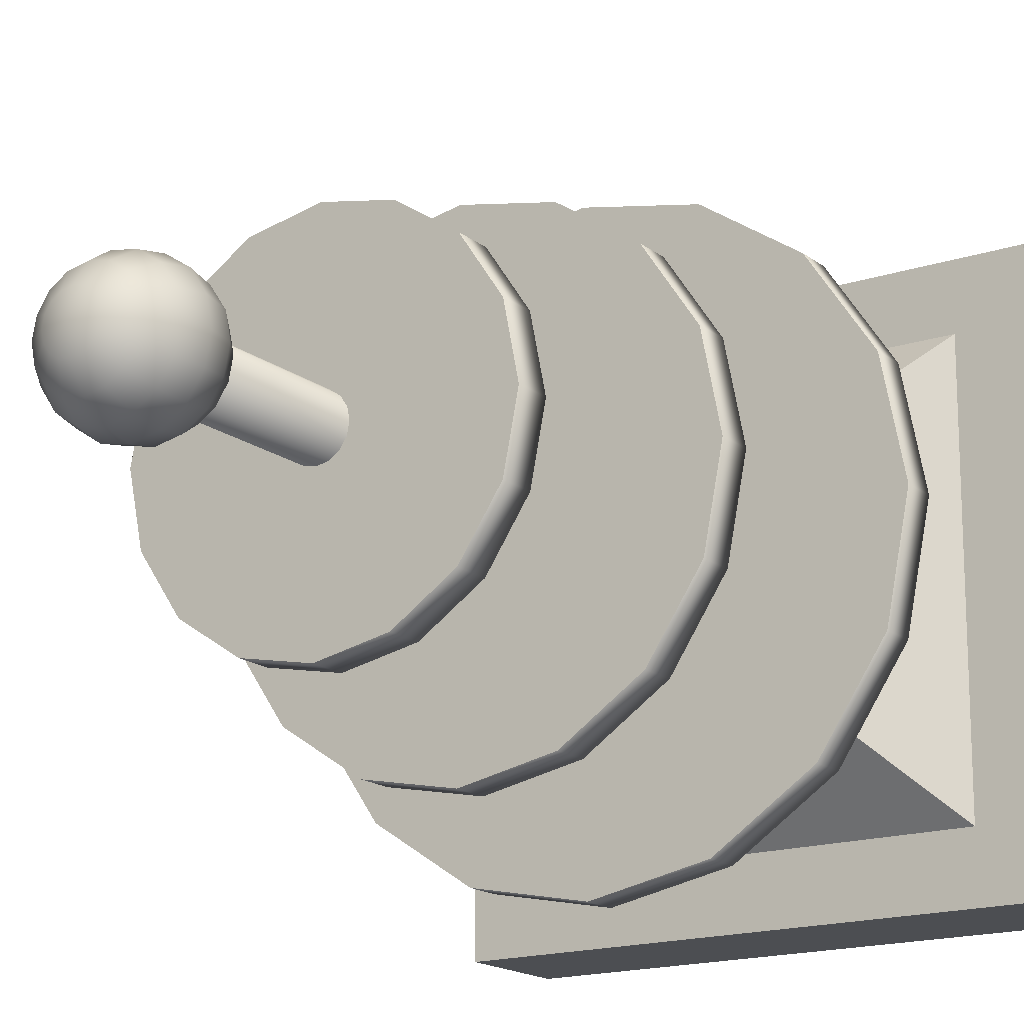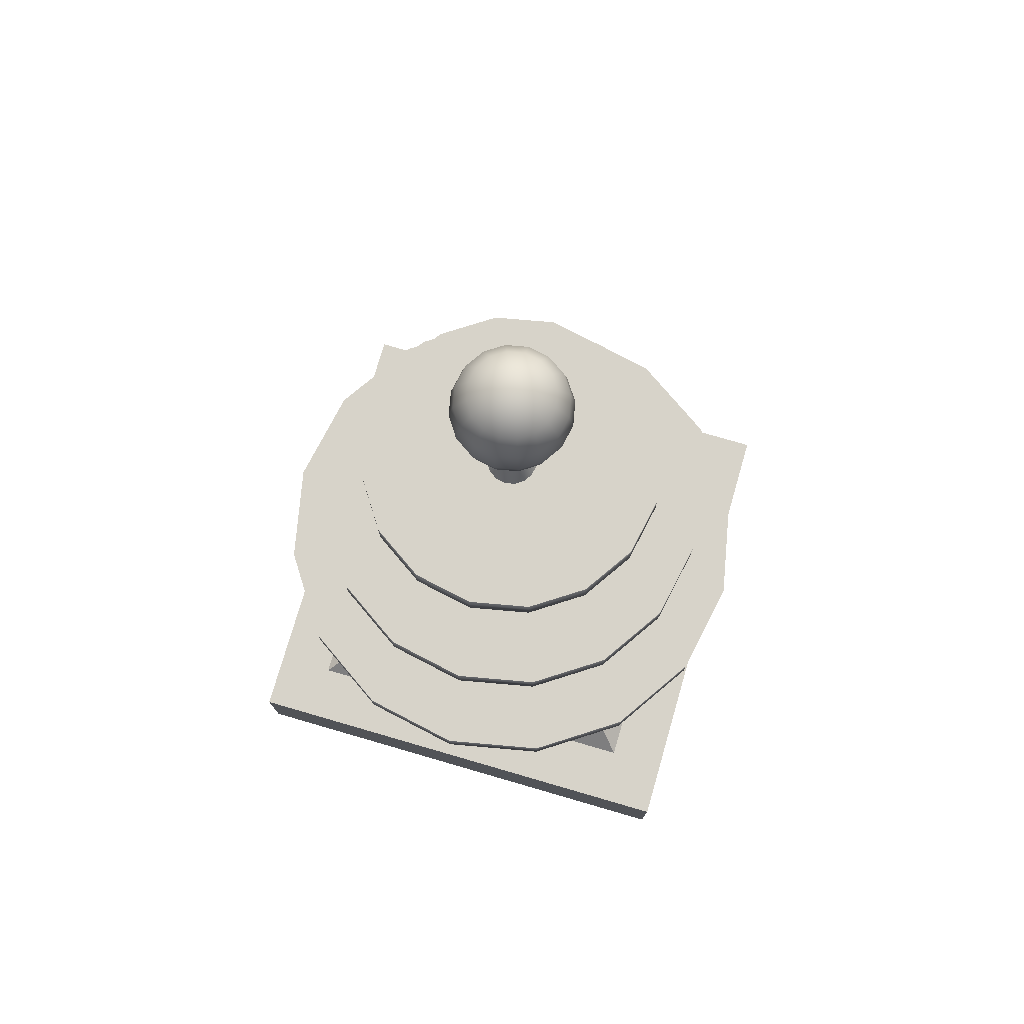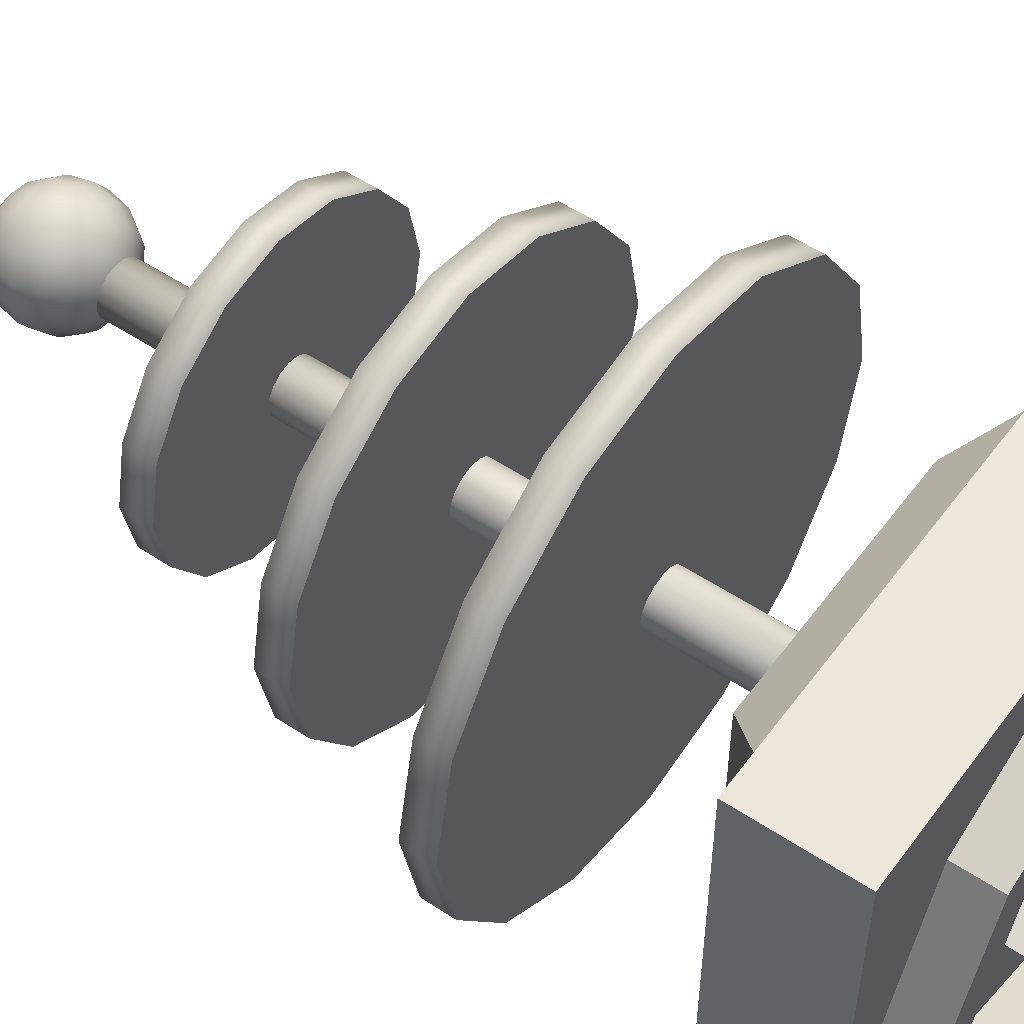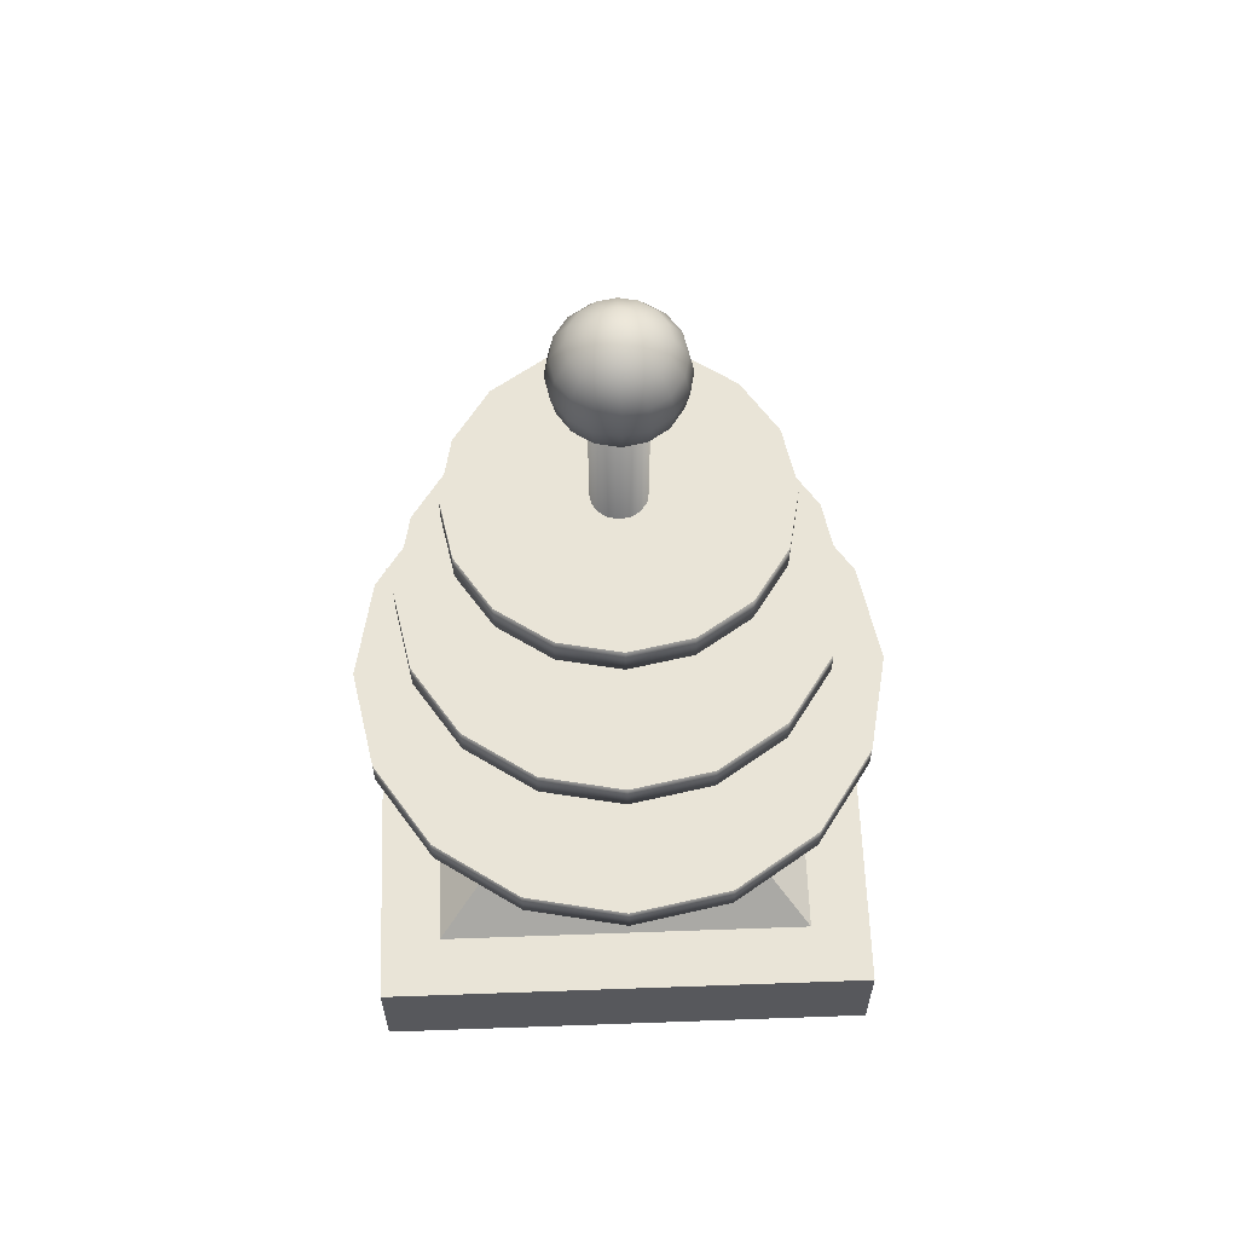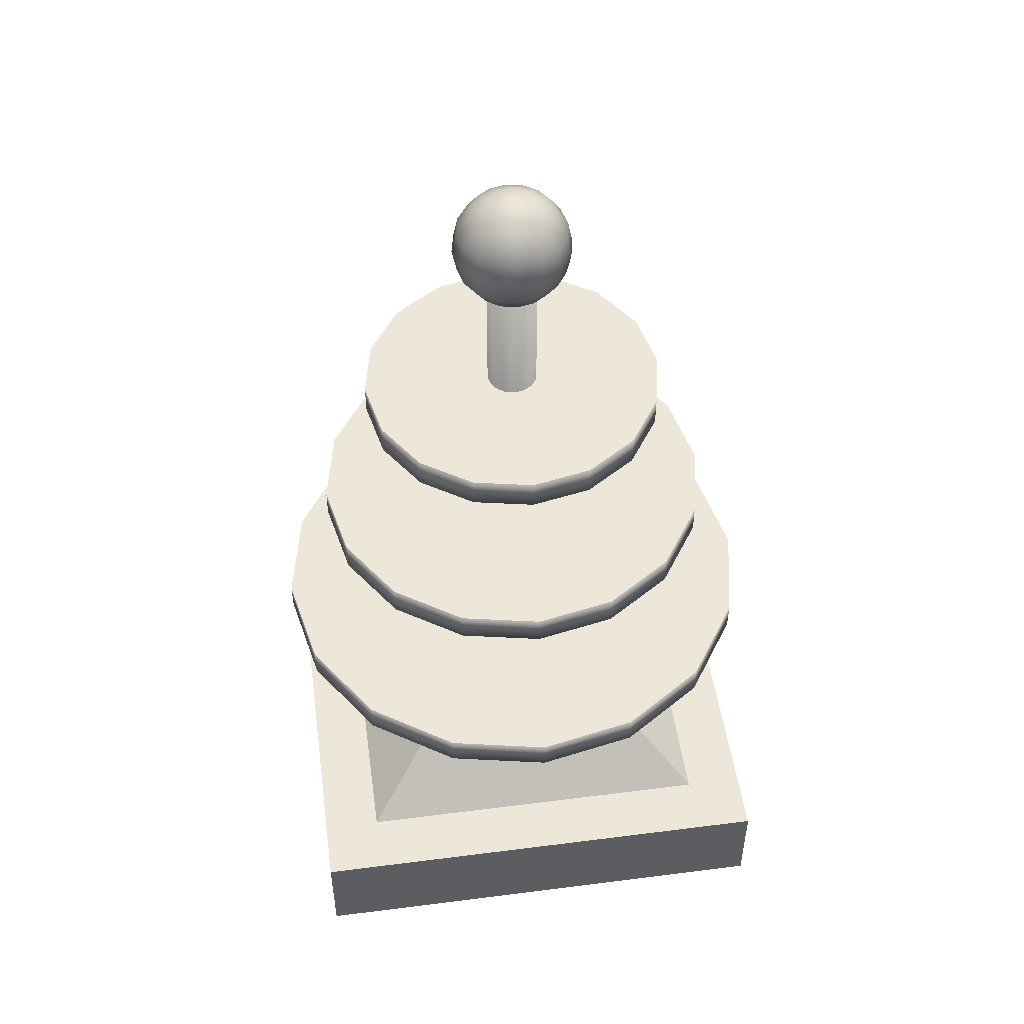
<metadata>
{"format":"obj","ext":"obj","renderer":"f3d","projection":"perspective","resolution":1024,"background":"white","views":[{"elev":-16.8,"azim":-146.2,"up":"+Z"},{"elev":76.1,"azim":16.2,"up":"+Y"},{"elev":53.1,"azim":-54.5,"up":"+Z"},{"elev":61.2,"azim":-2.1,"up":"+Y"},{"elev":49.9,"azim":-8.0,"up":"+Y"}]}
</metadata>
<code>
o Cylinder.007
v 0 -0.04666 -0.03483
v 0 -0.02728 -0.03483
v 0.02463 -0.02728 -0.02463
v 0.02463 -0.04666 -0.02463
v 0.03483 -0.02728 -0
v 0.03483 -0.04666 -0
v 0.02463 -0.02728 0.02463
v 0.02463 -0.04666 0.02463
v 0 -0.02728 0.03483
v 0 -0.04666 0.03483
v -0.02463 -0.02728 0.02463
v -0.02463 -0.04666 0.02463
v -0.03483 -0.02728 -0
v -0.03483 -0.04666 -0
v -0.02463 -0.02728 -0.02463
v -0.02463 -0.04666 -0.02463
v 0.02713 -0.04666 -0
v 0.01918 -0.04666 -0.01918
v 0 -0.04666 0.02713
v -0.01918 -0.04666 0.01918
v -0.01918 -0.04213 0.01918
v 0 -0.04213 0.02713
v 0 -0.04666 -0.02713
v -0.01918 -0.04666 -0.01918
v 0.01918 -0.04666 0.01918
v -0.02713 -0.04666 -0
v 0 -0.04213 -0.02713
v 0.01918 -0.04213 -0.01918
v 0.02713 -0.04213 -0
v 0.01918 -0.04213 0.01918
v 0.01584 -0.04213 0.008501
v 0.00942 -0.04213 0.000137
v 0.0162 -0.04213 -0.008816
v 0.004624 -0.04213 -0.006627
v -0.001111 -0.04213 -0.01814
v -0.003807 -0.04213 -0.004497
v -0.01591 -0.04213 0.00042
v -0.02713 -0.04213 -0
v -0.01918 -0.04213 -0.01918
v 0.005477 -0.04669 0.007331
v -0.001216 -0.04669 0.0179
v -0.003 -0.04669 0.004301
v -0.01591 -0.04669 0.00042
v -0.003807 -0.04669 -0.004497
v -0.001111 -0.04669 -0.01814
v 0.004624 -0.04669 -0.006627
v 0.0162 -0.04669 -0.008816
v 0.00942 -0.04669 0.000137
v 0.01584 -0.04669 0.008501
v -0.003 -0.04213 0.004301
v -0.001216 -0.04213 0.0179
v 0.005477 -0.04213 0.007331
f 1 2 3 4
f 4 3 5 6
f 6 5 7 8
f 8 7 9 10
f 10 9 11 12
f 12 11 13 14
f 3 2 15 13 11 9 7 5
f 14 13 15 16
f 16 15 2 1
f 4 6 17 18
f 19 20 21 22
f 10 12 20 19
f 16 1 23 24
f 1 4 18 23
f 6 8 25 17
f 12 14 26 20
f 8 10 19 25
f 14 16 24 26
f 27 28 29 30 31 32 33 34 35 36 37 38 39
f 17 25 30 29
f 23 18 28 27
f 24 23 27 39
f 20 26 38 21
f 25 19 22 30
f 18 17 29 28
f 26 24 39 38
f 40 41 42 43 44 45 46 47 48 49
f 38 37 50 51 52 31 30 22 21
f 34 33 47 46
f 37 36 44 43
f 52 51 41 40
f 33 32 48 47
f 36 35 45 44
f 51 50 42 41
f 32 31 49 48
f 35 34 46 45
f 50 37 43 42
f 31 52 40 49
o Cylinder.003_Cylinder.006
v 0 0.05931 -0.02494
v 0 0.06419 -0.02494
v 0.009544 0.05931 -0.02304
v 0.009544 0.06419 -0.02304
v 0.01764 0.05931 -0.01764
v 0.01764 0.06419 -0.01764
v 0.02304 0.05931 -0.009544
v 0.02304 0.06419 -0.009544
v 0.02494 0.05931 0
v 0.02494 0.06419 0
v 0.02304 0.05931 0.009544
v 0.02304 0.06419 0.009544
v 0.01764 0.05931 0.01764
v 0.01764 0.06419 0.01764
v 0.009544 0.05931 0.02304
v 0.009544 0.06419 0.02304
v 0 0.05931 0.02494
v 0 0.06419 0.02494
v -0.009544 0.05931 0.02304
v -0.009544 0.06419 0.02304
v -0.01764 0.05931 0.01764
v -0.01764 0.06419 0.01764
v -0.02304 0.05931 0.009544
v -0.02304 0.06419 0.009544
v -0.02494 0.05931 -0
v -0.02494 0.06419 -0
v -0.02304 0.05931 -0.009544
v -0.02304 0.06419 -0.009544
v -0.01764 0.05931 -0.01764
v -0.01764 0.06419 -0.01764
v -0.009544 0.05931 -0.02304
v -0.009544 0.06419 -0.02304
f 56 54 84 82 80 78 76 74 72 70 68 66 64 62 60 58
f 53 55 57 59 61 63 65 67 69 71 73 75 77 79 81 83
f 53 54 56 55
f 55 56 58 57
f 57 58 60 59
f 59 60 62 61
f 61 62 64 63
f 63 64 66 65
f 65 66 68 67
f 67 68 70 69
f 69 70 72 71
f 71 72 74 73
f 73 74 76 75
f 75 76 78 77
f 77 78 80 79
f 79 80 82 81
f 81 82 84 83
f 83 84 54 53
o Cylinder.002_Cylinder.005
v 0 0.03372 -0.03325
v 0 0.0386 -0.03325
v 0.01273 0.03372 -0.03072
v 0.01273 0.0386 -0.03072
v 0.02351 0.03372 -0.02351
v 0.02351 0.0386 -0.02351
v 0.03072 0.03372 -0.01273
v 0.03072 0.0386 -0.01273
v 0.03325 0.03372 0
v 0.03325 0.0386 0
v 0.03072 0.03372 0.01273
v 0.03072 0.0386 0.01273
v 0.02351 0.03372 0.02351
v 0.02351 0.0386 0.02351
v 0.01273 0.03372 0.03072
v 0.01273 0.0386 0.03072
v 0 0.03372 0.03325
v 0 0.0386 0.03325
v -0.01273 0.03372 0.03072
v -0.01273 0.0386 0.03072
v -0.02351 0.03372 0.02351
v -0.02351 0.0386 0.02351
v -0.03072 0.03372 0.01273
v -0.03072 0.0386 0.01273
v -0.03325 0.03372 -0
v -0.03325 0.0386 -0
v -0.03072 0.03372 -0.01273
v -0.03072 0.0386 -0.01273
v -0.02351 0.03372 -0.02351
v -0.02351 0.0386 -0.02351
v -0.01273 0.03372 -0.03072
v -0.01273 0.0386 -0.03072
f 88 86 116 114 112 110 108 106 104 102 100 98 96 94 92 90
f 85 87 89 91 93 95 97 99 101 103 105 107 109 111 113 115
f 85 86 88 87
f 87 88 90 89
f 89 90 92 91
f 91 92 94 93
f 93 94 96 95
f 95 96 98 97
f 97 98 100 99
f 99 100 102 101
f 101 102 104 103
f 103 104 106 105
f 105 106 108 107
f 107 108 110 109
f 109 110 112 111
f 111 112 114 113
f 113 114 116 115
f 115 116 86 85
o Cylinder.001_Cylinder.002
v 0 0.008086 -0.04156
v 0 0.01296 -0.04156
v 0.01591 0.008086 -0.0384
v 0.01591 0.01296 -0.0384
v 0.02939 0.008086 -0.02939
v 0.02939 0.01296 -0.02939
v 0.0384 0.008086 -0.01591
v 0.0384 0.01296 -0.01591
v 0.04156 0.008086 0
v 0.04156 0.01296 0
v 0.0384 0.008086 0.01591
v 0.0384 0.01296 0.01591
v 0.02939 0.008086 0.02939
v 0.02939 0.01296 0.02939
v 0.01591 0.008086 0.0384
v 0.01591 0.01296 0.0384
v 0 0.008086 0.04156
v 0 0.01296 0.04156
v -0.01591 0.008086 0.0384
v -0.01591 0.01296 0.0384
v -0.02939 0.008086 0.02939
v -0.02939 0.01296 0.02939
v -0.0384 0.008086 0.01591
v -0.0384 0.01296 0.01591
v -0.04156 0.008086 -0
v -0.04156 0.01296 -0
v -0.0384 0.008086 -0.01591
v -0.0384 0.01296 -0.01591
v -0.02939 0.008086 -0.02939
v -0.02939 0.01296 -0.02939
v -0.01591 0.008086 -0.0384
v -0.01591 0.01296 -0.0384
f 120 118 148 146 144 142 140 138 136 134 132 130 128 126 124 122
f 117 119 121 123 125 127 129 131 133 135 137 139 141 143 145 147
f 117 118 120 119
f 119 120 122 121
f 121 122 124 123
f 123 124 126 125
f 125 126 128 127
f 127 128 130 129
f 129 130 132 131
f 131 132 134 133
f 133 134 136 135
f 135 136 138 137
f 137 138 140 139
f 139 140 142 141
f 141 142 144 143
f 143 144 146 145
f 145 146 148 147
f 147 148 118 117
o Cylinder_Cylinder.001
v 0 -0.0325 -0.004157
v 0 0.08635 -0.004157
v 0.001591 -0.0325 -0.00384
v 0.001591 0.08635 -0.00384
v 0.002939 -0.0325 -0.002939
v 0.002939 0.08635 -0.002939
v 0.00384 -0.0325 -0.001591
v 0.00384 0.08635 -0.001591
v 0.004157 -0.0325 0
v 0.004157 0.08635 0
v 0.00384 -0.0325 0.001591
v 0.00384 0.08635 0.001591
v 0.002939 -0.0325 0.002939
v 0.002939 0.08635 0.002939
v 0.001591 -0.0325 0.00384
v 0.001591 0.08635 0.00384
v 0 -0.0325 0.004157
v 0 0.08635 0.004157
v -0.001591 -0.0325 0.00384
v -0.001591 0.08635 0.00384
v -0.002939 -0.0325 0.002939
v -0.002939 0.08635 0.002939
v -0.00384 -0.0325 0.001591
v -0.00384 0.08635 0.001591
v -0.004157 -0.0325 -0
v -0.004157 0.08635 -0
v -0.00384 -0.0325 -0.001591
v -0.00384 0.08635 -0.001591
v -0.002939 -0.0325 -0.002939
v -0.002939 0.08635 -0.002939
v -0.001591 -0.0325 -0.00384
v -0.001591 0.08635 -0.00384
f 152 150 180 178 176 174 172 170 168 166 164 162 160 158 156 154
f 149 151 153 155 157 159 161 163 165 167 169 171 173 175 177 179
f 149 150 152 151
f 151 152 154 153
f 153 154 156 155
f 155 156 158 157
f 157 158 160 159
f 159 160 162 161
f 161 162 164 163
f 163 164 166 165
f 165 166 168 167
f 167 168 170 169
f 169 170 172 171
f 171 172 174 173
f 173 174 176 175
f 175 176 178 177
f 177 178 180 179
f 179 180 150 149
o Sphere
v -0 0.1002 -0.006816
v -0 0.09704 -0.008906
v -0 0.08966 -0.008906
v -0 0.08445 -0.003689
v 0.001412 0.1023 -0.003408
v 0.002608 0.1002 -0.006297
v 0.003408 0.09704 -0.008228
v 0.003689 0.09335 -0.008906
v 0.003408 0.08966 -0.008228
v 0.002608 0.08654 -0.006297
v 0.001412 0.08445 -0.003408
v 0.002608 0.1023 -0.002608
v 0.00482 0.1002 -0.00482
v 0.006297 0.09704 -0.006297
v 0.006816 0.09335 -0.006816
v 0.006297 0.08966 -0.006297
v 0.00482 0.08654 -0.00482
v 0.002608 0.08445 -0.002608
v 0.003408 0.1023 -0.001412
v 0.006297 0.1002 -0.002608
v 0.008228 0.09704 -0.003408
v 0.008906 0.09335 -0.003689
v 0.008228 0.08966 -0.003408
v 0.006297 0.08654 -0.002608
v 0.003408 0.08445 -0.001412
v 0.003689 0.1023 -0
v 0.006816 0.1002 -0
v 0.008906 0.09704 -0
v 0.009639 0.09335 -0
v 0.008906 0.08966 -0
v 0.006816 0.08654 -0
v 0.003689 0.08445 -0
v 0.003408 0.1023 0.001412
v 0.006297 0.1002 0.002608
v 0.008228 0.09704 0.003408
v 0.008906 0.09335 0.003689
v 0.008228 0.08966 0.003408
v 0.006297 0.08654 0.002608
v 0.003408 0.08445 0.001412
v 0.002608 0.1023 0.002608
v 0.00482 0.1002 0.00482
v 0.006297 0.09704 0.006297
v 0.006816 0.09335 0.006816
v 0.006297 0.08966 0.006297
v 0.00482 0.08654 0.00482
v 0.002608 0.08445 0.002608
v 0.001412 0.1023 0.003408
v 0.002608 0.1002 0.006297
v 0.003408 0.09704 0.008228
v 0.003689 0.09335 0.008906
v 0.003408 0.08966 0.008228
v 0.002608 0.08654 0.006297
v 0.001412 0.08445 0.003408
v -0 0.1023 0.003689
v -0 0.1002 0.006816
v -0 0.09704 0.008906
v -0 0.09335 0.009639
v -0 0.08966 0.008906
v -0 0.08654 0.006816
v -0 0.08445 0.003689
v -0.001412 0.1023 0.003408
v -0.002608 0.1002 0.006297
v -0.003408 0.09704 0.008228
v -0.003689 0.09335 0.008906
v -0.003408 0.08966 0.008228
v -0.002608 0.08654 0.006297
v -0.001412 0.08445 0.003408
v -0.002608 0.1023 0.002608
v -0.00482 0.1002 0.00482
v -0.006297 0.09704 0.006297
v -0.006816 0.09335 0.006816
v -0.006297 0.08966 0.006297
v -0.00482 0.08654 0.00482
v -0.002608 0.08445 0.002608
v -0.003408 0.1023 0.001412
v -0.006297 0.1002 0.002608
v -0.008228 0.09704 0.003408
v -0.008906 0.09335 0.003689
v -0.008228 0.08966 0.003408
v -0.006297 0.08654 0.002608
v -0.003408 0.08445 0.001412
v -0.003689 0.1023 -0
v -0.006816 0.1002 -0
v -0.008906 0.09704 -0
v -0.009639 0.09335 -0
v -0.008906 0.08966 -0
v -0.006816 0.08654 -0
v -0.003689 0.08445 -0
v -0.003408 0.1023 -0.001412
v -0.006297 0.1002 -0.002608
v -0.008228 0.09704 -0.003408
v -0.008906 0.09335 -0.003689
v -0.008228 0.08966 -0.003408
v -0.006297 0.08654 -0.002608
v -0.003408 0.08445 -0.001412
v -0.002608 0.1023 -0.002608
v -0.00482 0.1002 -0.00482
v -0.006297 0.09704 -0.006297
v -0.006816 0.09335 -0.006816
v -0.006297 0.08966 -0.006297
v -0.00482 0.08654 -0.00482
v -0.002608 0.08445 -0.002608
v -0.001412 0.1023 -0.003408
v -0.002608 0.1002 -0.006297
v -0.003408 0.09704 -0.008228
v -0.003689 0.09335 -0.008906
v -0.003408 0.08966 -0.008228
v -0.002608 0.08654 -0.006297
v -0.001412 0.08445 -0.003408
v -0 0.103 -0
v 0 0.1023 -0.003689
v 0 0.09335 -0.009639
v 0 0.08654 -0.006816
v -0 0.08371 -0
f 184 293 190 191
f 183 292 188 189
f 182 181 186 187
f 291 290 185
f 294 184 191
f 293 183 189 190
f 292 182 187 188
f 181 291 185 186
f 185 290 192
f 294 191 198
f 190 189 196 197
f 188 187 194 195
f 186 185 192 193
f 191 190 197 198
f 189 188 195 196
f 187 186 193 194
f 197 196 203 204
f 195 194 201 202
f 193 192 199 200
f 198 197 204 205
f 196 195 202 203
f 194 193 200 201
f 192 290 199
f 294 198 205
f 205 204 211 212
f 203 202 209 210
f 201 200 207 208
f 199 290 206
f 294 205 212
f 204 203 210 211
f 202 201 208 209
f 200 199 206 207
f 210 209 216 217
f 208 207 214 215
f 206 290 213
f 294 212 219
f 211 210 217 218
f 209 208 215 216
f 207 206 213 214
f 212 211 218 219
f 294 219 226
f 218 217 224 225
f 216 215 222 223
f 214 213 220 221
f 219 218 225 226
f 217 216 223 224
f 215 214 221 222
f 213 290 220
f 223 222 229 230
f 221 220 227 228
f 226 225 232 233
f 224 223 230 231
f 222 221 228 229
f 220 290 227
f 294 226 233
f 225 224 231 232
f 233 232 239 240
f 231 230 237 238
f 229 228 235 236
f 227 290 234
f 294 233 240
f 232 231 238 239
f 230 229 236 237
f 228 227 234 235
f 236 235 242 243
f 234 290 241
f 294 240 247
f 239 238 245 246
f 237 236 243 244
f 235 234 241 242
f 240 239 246 247
f 238 237 244 245
f 294 247 254
f 246 245 252 253
f 244 243 250 251
f 242 241 248 249
f 247 246 253 254
f 245 244 251 252
f 243 242 249 250
f 241 290 248
f 249 248 255 256
f 254 253 260 261
f 252 251 258 259
f 250 249 256 257
f 248 290 255
f 294 254 261
f 253 252 259 260
f 251 250 257 258
f 261 260 267 268
f 259 258 265 266
f 257 256 263 264
f 255 290 262
f 294 261 268
f 260 259 266 267
f 258 257 264 265
f 256 255 262 263
f 262 290 269
f 294 268 275
f 267 266 273 274
f 265 264 271 272
f 263 262 269 270
f 268 267 274 275
f 266 265 272 273
f 264 263 270 271
f 274 273 280 281
f 272 271 278 279
f 270 269 276 277
f 275 274 281 282
f 273 272 279 280
f 271 270 277 278
f 269 290 276
f 294 275 282
f 282 281 288 289
f 280 279 286 287
f 278 277 284 285
f 276 290 283
f 294 282 289
f 281 280 287 288
f 279 278 285 286
f 277 276 283 284
f 287 286 292 183
f 285 284 181 182
f 283 290 291
f 294 289 184
f 288 287 183 293
f 286 285 182 292
f 284 283 291 181
f 289 288 293 184
o Cube
v 0.04 -0.04 -0.04
v 0.04 -0.04 0.04
v -0.04 -0.04 0.04
v -0.04 -0.04 -0.04
v 0.04 -0.02321 -0.04
v 0.04 -0.02321 0.04
v -0.04 -0.02321 0.04
v -0.04 -0.02321 -0.04
v 0.03039 -0.02321 -0.03039
v 0.03039 -0.02321 0.03039
v -0.03039 -0.02321 -0.03039
v -0.03039 -0.02321 0.03039
v 0.01951 -0.0128 -0.01951
v 0.01951 -0.0128 0.01951
v -0.01951 -0.0128 -0.01951
v -0.01951 -0.0128 0.01951
f 295 296 297 298
f 300 299 303 304
f 295 299 300 296
f 296 300 301 297
f 297 301 302 298
f 299 295 298 302
f 305 306 310 309
f 302 301 306 305
f 299 302 305 303
f 301 300 304 306
f 307 309 310 308
f 303 305 309 307
f 306 304 308 310
f 304 303 307 308

</code>
